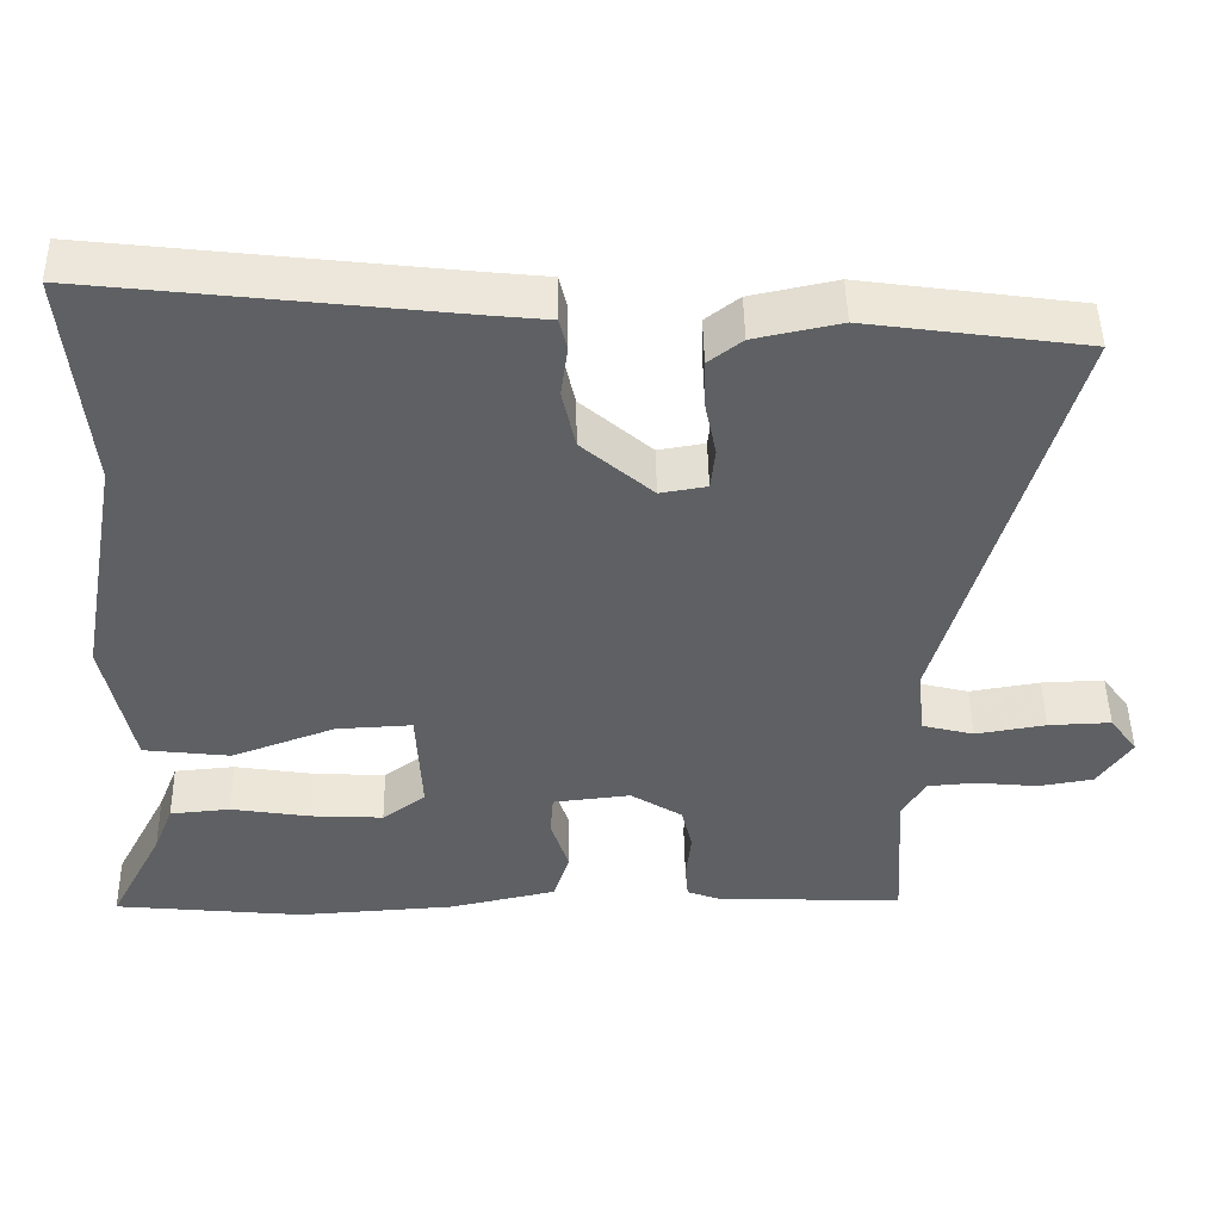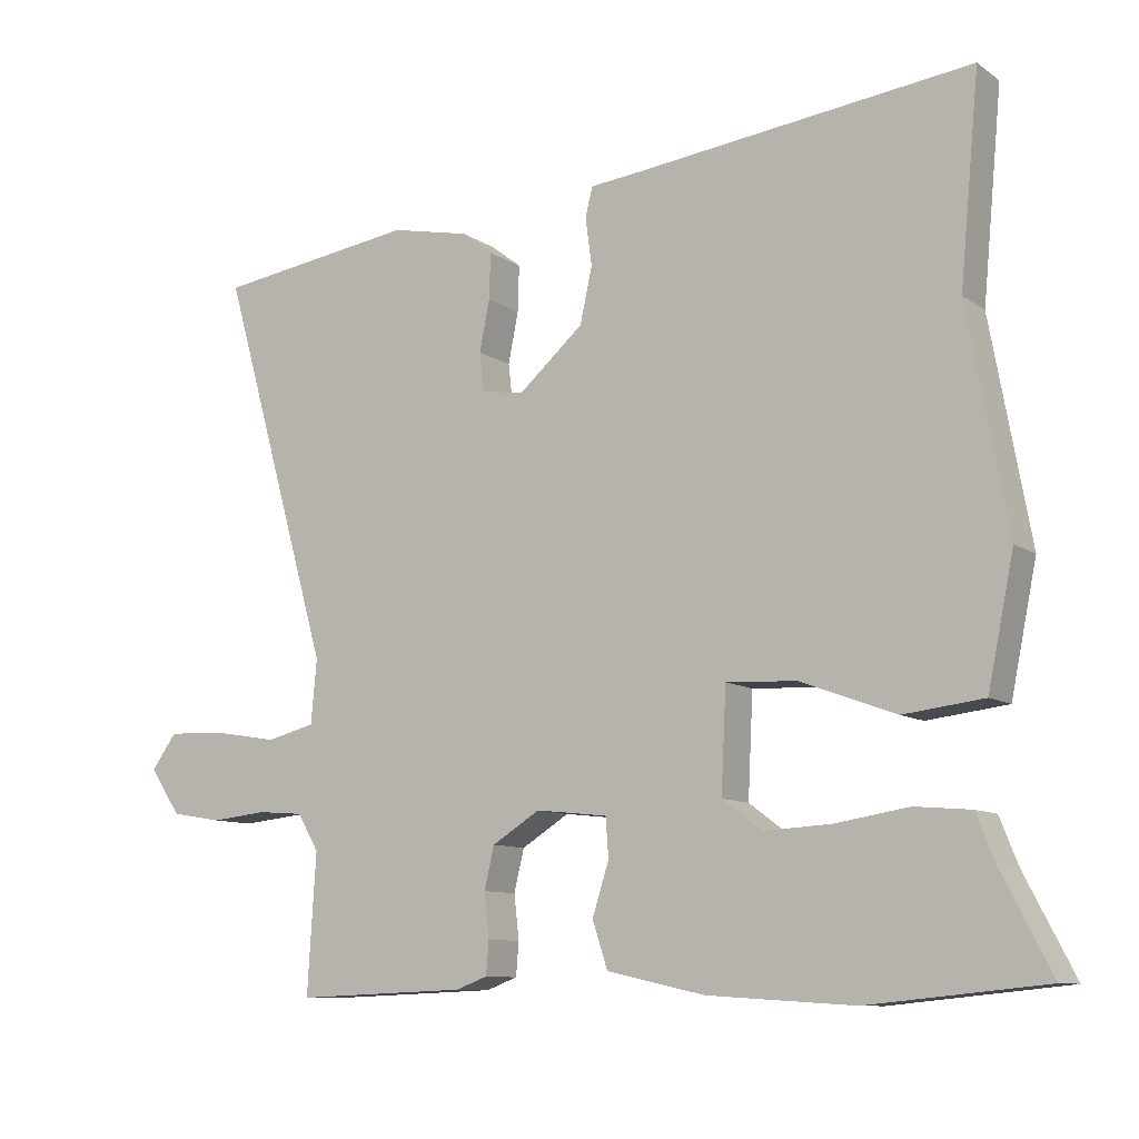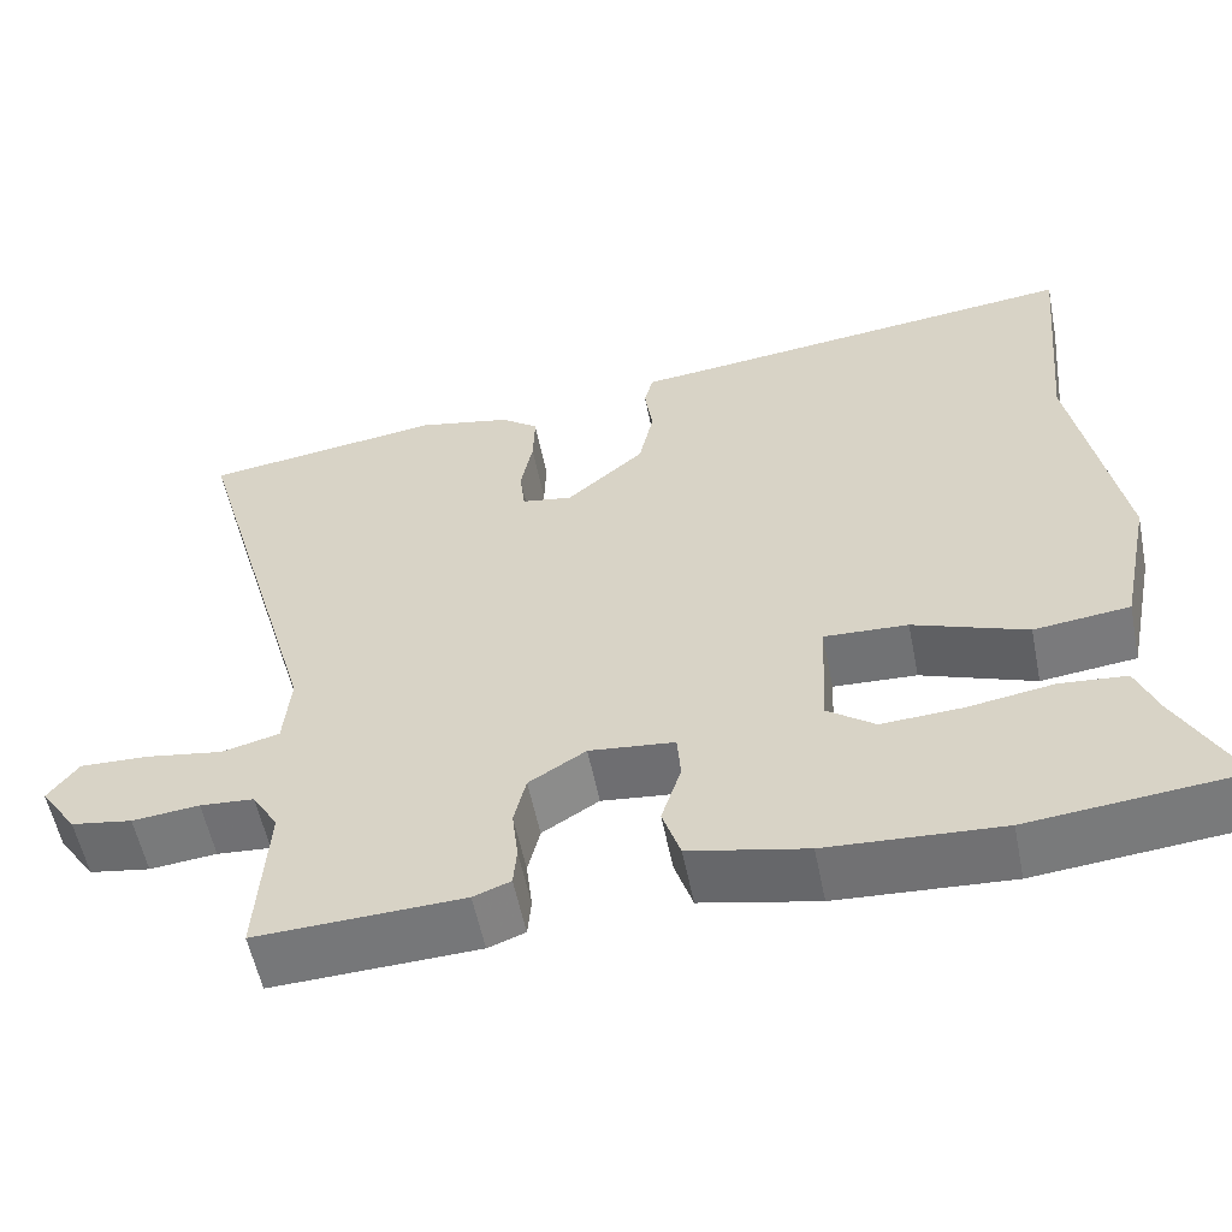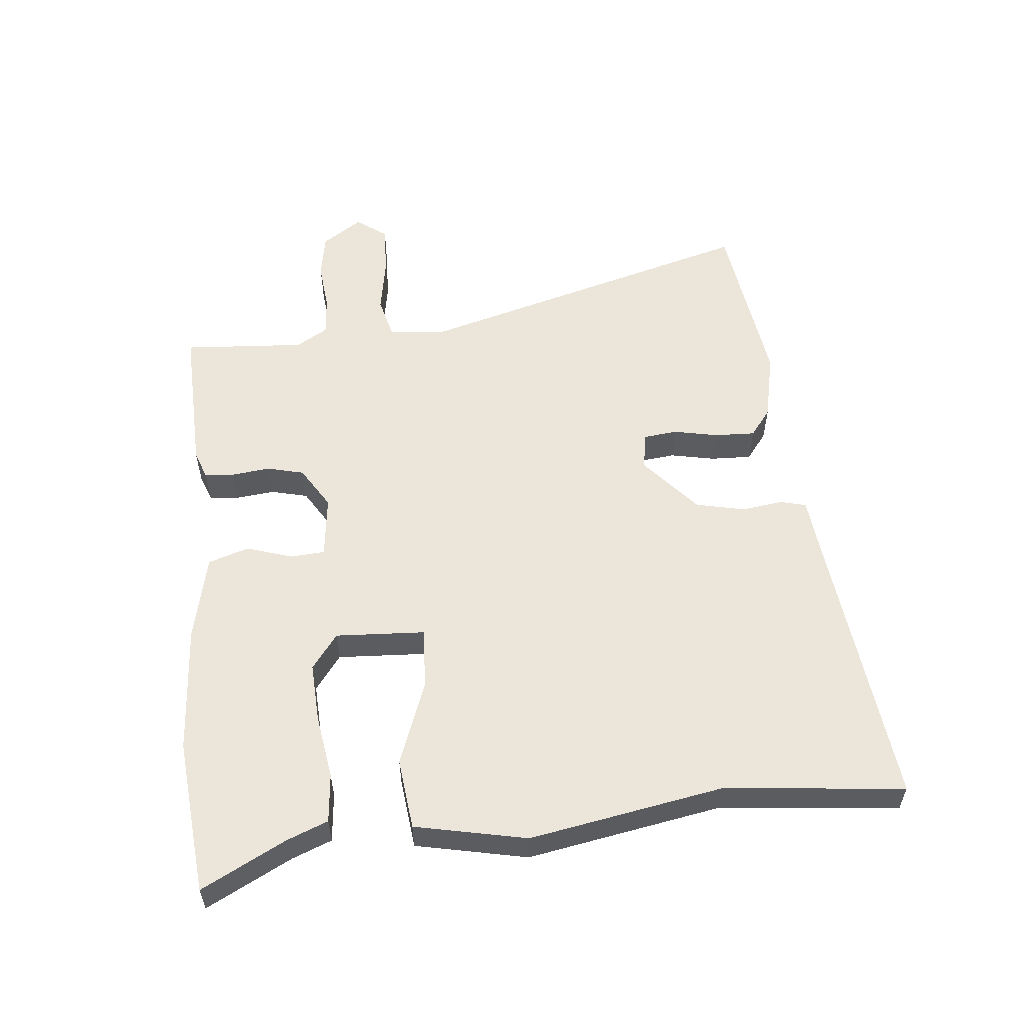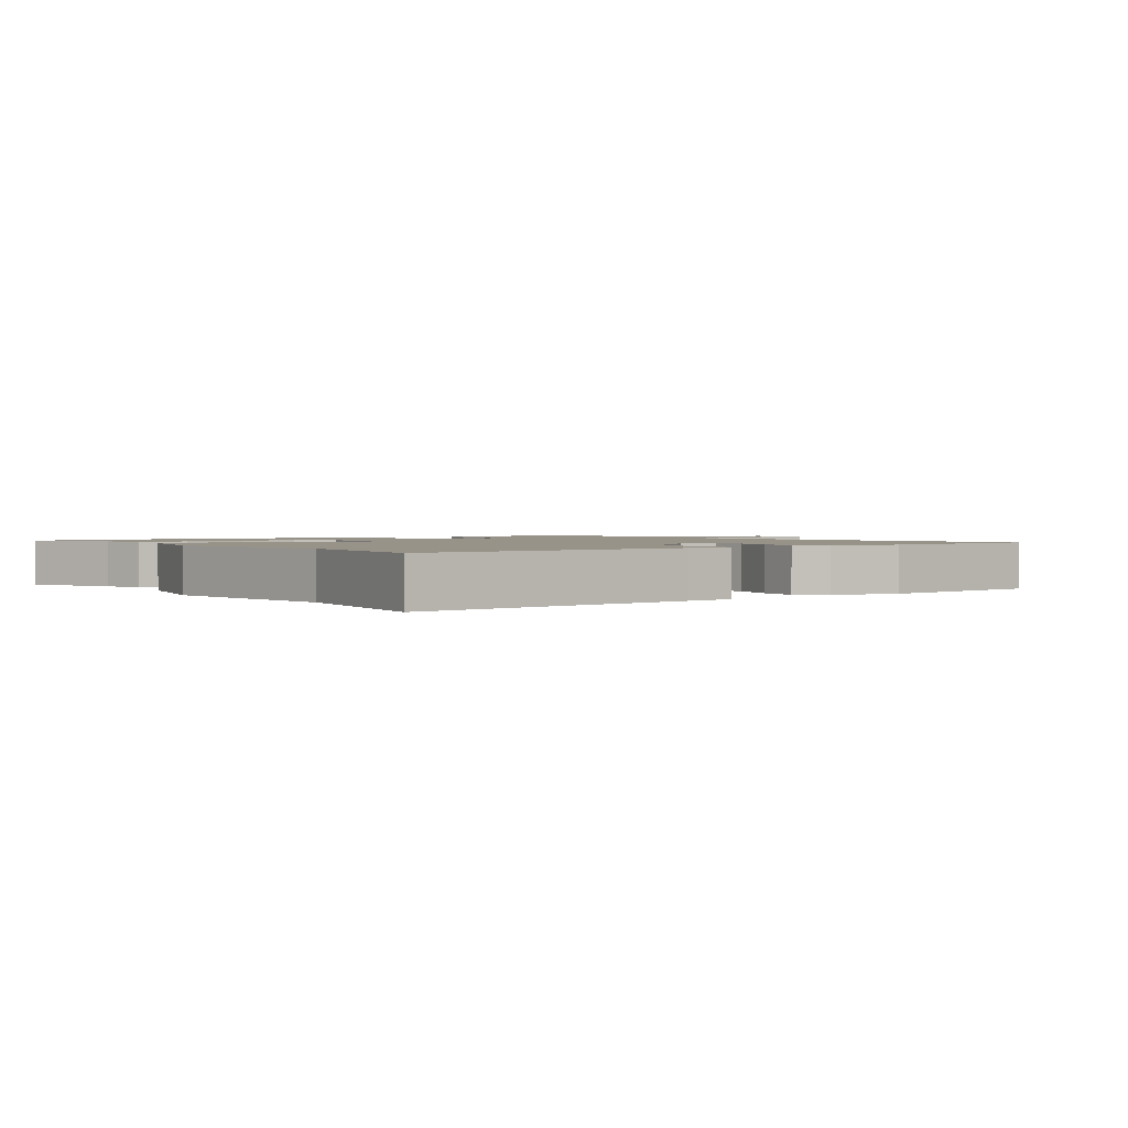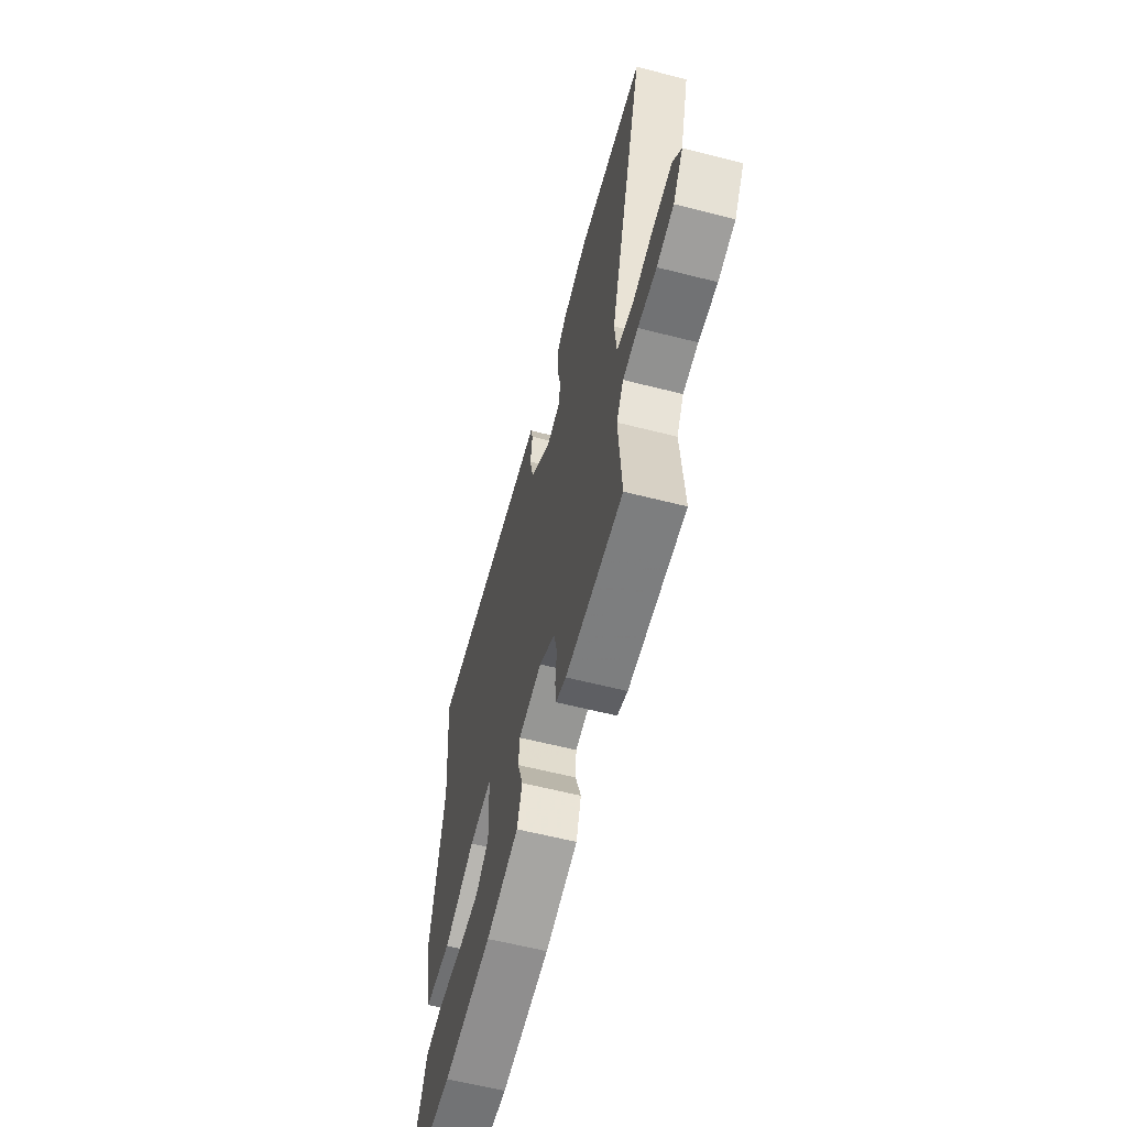
<metadata>
{"format":"obj","ext":"obj","renderer":"f3d","projection":"perspective","resolution":1024,"background":"white","views":[{"elev":47.4,"azim":-1.0,"up":"+Z"},{"elev":-9.9,"azim":-148.4,"up":"+Z"},{"elev":-56.5,"azim":-168.6,"up":"+Z"},{"elev":56.0,"azim":-95.4,"up":"+Y"},{"elev":1.6,"azim":-33.4,"up":"+Y"},{"elev":-61.4,"azim":75.5,"up":"+Z"}]}
</metadata>
<code>
v -0.331 0.07 -0.517
v -0.574 0.07 -0.493
v -0.505 0.07 -0.36
v -0.48 0.07 -0.297
v -0.403 0.07 -0.29
v -0.302 0.07 -0.306
v -0.209 0.07 -0.311
v -0.154 0.07 -0.27
v -0.161 0.07 -0.129
v -0.258 0.07 -0.134
v -0.39 0.07 -0.183
v -0.501 0.07 -0.17
v -0.537 0.07 0.005
v -0.482 0.07 0.308
v -0.509 0.07 0.592
v -0.05 0.07 0.539
v 0.027 0.07 0.531
v 0.037 0.07 0.49
v 0.028 0.07 0.425
v 0.045 0.07 0.348
v 0.135 0.07 0.27
v 0.194 0.07 0.28
v 0.2 0.07 0.333
v 0.186 0.07 0.403
v 0.184 0.07 0.467
v 0.227 0.07 0.5
v 0.336 0.07 0.523
v 0.614 0.07 0.484
v 0.46 0.07 -0.055
v 0.468 0.07 -0.143
v 0.535 0.07 -0.16
v 0.625 0.07 -0.145
v 0.705 0.07 -0.142
v 0.74 0.07 -0.19
v 0.697 0.07 -0.253
v 0.626 0.07 -0.265
v 0.548 0.07 -0.257
v 0.485 0.07 -0.262
v 0.455 0.07 -0.312
v 0.467 0.07 -0.504
v 0.228 0.07 -0.495
v 0.185 0.07 -0.479
v 0.181 0.07 -0.433
v 0.188 0.07 -0.372
v 0.174 0.07 -0.314
v 0.108 0.07 -0.273
v 0.009 0.07 -0.284
v 0.005 0.07 -0.338
v 0.028 0.07 -0.41
v 0.007 0.07 -0.474
v -0.129 0.07 -0.504
v -0.331 0 -0.517
v -0.574 0 -0.493
v -0.505 0 -0.36
v -0.48 0 -0.297
v -0.403 0 -0.29
v -0.302 0 -0.306
v -0.209 0 -0.311
v -0.154 0 -0.27
v -0.161 0 -0.129
v -0.258 0 -0.134
v -0.39 0 -0.183
v -0.501 0 -0.17
v -0.537 0 0.005
v -0.482 0 0.308
v -0.509 0 0.592
v -0.05 0 0.539
v 0.027 0 0.531
v 0.037 0 0.49
v 0.028 0 0.425
v 0.045 0 0.348
v 0.135 0 0.27
v 0.194 0 0.28
v 0.2 0 0.333
v 0.186 0 0.403
v 0.184 0 0.467
v 0.227 0 0.5
v 0.336 0 0.523
v 0.614 0 0.484
v 0.46 0 -0.055
v 0.468 0 -0.143
v 0.535 0 -0.16
v 0.625 0 -0.145
v 0.705 0 -0.142
v 0.74 0 -0.19
v 0.697 0 -0.253
v 0.626 0 -0.265
v 0.548 0 -0.257
v 0.485 0 -0.262
v 0.455 0 -0.312
v 0.467 0 -0.504
v 0.228 0 -0.495
v 0.185 0 -0.479
v 0.181 0 -0.433
v 0.188 0 -0.372
v 0.174 0 -0.314
v 0.108 0 -0.273
v 0.009 0 -0.284
v 0.005 0 -0.338
v 0.028 0 -0.41
v 0.007 0 -0.474
v -0.129 0 -0.504
f 48 49 50 51
f 47 48 51 1
f 41 42 43 44
f 39 40 41 44
f 38 39 44 45
f 34 35 36 37
f 34 37 38
f 31 32 33 34
f 31 34 38 45
f 26 27 28 29
f 26 29 30
f 23 24 25 26
f 22 23 26 30
f 21 22 30
f 20 21 30
f 16 17 18 19
f 14 15 16 19
f 14 19 20
f 13 14 20 30
f 10 11 12 13
f 9 10 13
f 3 4 5 6
f 3 6 7
f 47 1 2 3
f 47 3 7
f 30 31 45 46
f 30 46 47
f 9 13 30
f 8 9 30 47
f 7 8 47
f 102 101 100 99
f 52 102 99 98
f 95 94 93 92
f 95 92 91 90
f 96 95 90 89
f 88 87 86 85
f 89 88 85
f 85 84 83 82
f 96 89 85 82
f 80 79 78 77
f 81 80 77
f 77 76 75 74
f 81 77 74 73
f 81 73 72
f 81 72 71
f 70 69 68 67
f 70 67 66 65
f 71 70 65
f 81 71 65 64
f 64 63 62 61
f 64 61 60
f 57 56 55 54
f 58 57 54
f 54 53 52 98
f 58 54 98
f 97 96 82 81
f 98 97 81
f 81 64 60
f 98 81 60 59
f 98 59 58
f 1 52 53 2
f 2 53 54 3
f 3 54 55 4
f 4 55 56 5
f 5 56 57 6
f 6 57 58 7
f 7 58 59 8
f 8 59 60 9
f 9 60 61 10
f 10 61 62 11
f 11 62 63 12
f 12 63 64 13
f 13 64 65 14
f 14 65 66 15
f 15 66 67 16
f 16 67 68 17
f 17 68 69 18
f 18 69 70 19
f 19 70 71 20
f 20 71 72 21
f 21 72 73 22
f 22 73 74 23
f 23 74 75 24
f 24 75 76 25
f 25 76 77 26
f 26 77 78 27
f 27 78 79 28
f 28 79 80 29
f 29 80 81 30
f 30 81 82 31
f 31 82 83 32
f 32 83 84 33
f 33 84 85 34
f 34 85 86 35
f 35 86 87 36
f 36 87 88 37
f 37 88 89 38
f 38 89 90 39
f 39 90 91 40
f 40 91 92 41
f 41 92 93 42
f 42 93 94 43
f 43 94 95 44
f 44 95 96 45
f 45 96 97 46
f 46 97 98 47
f 47 98 99 48
f 48 99 100 49
f 49 100 101 50
f 50 101 102 51
f 51 102 52 1

</code>
